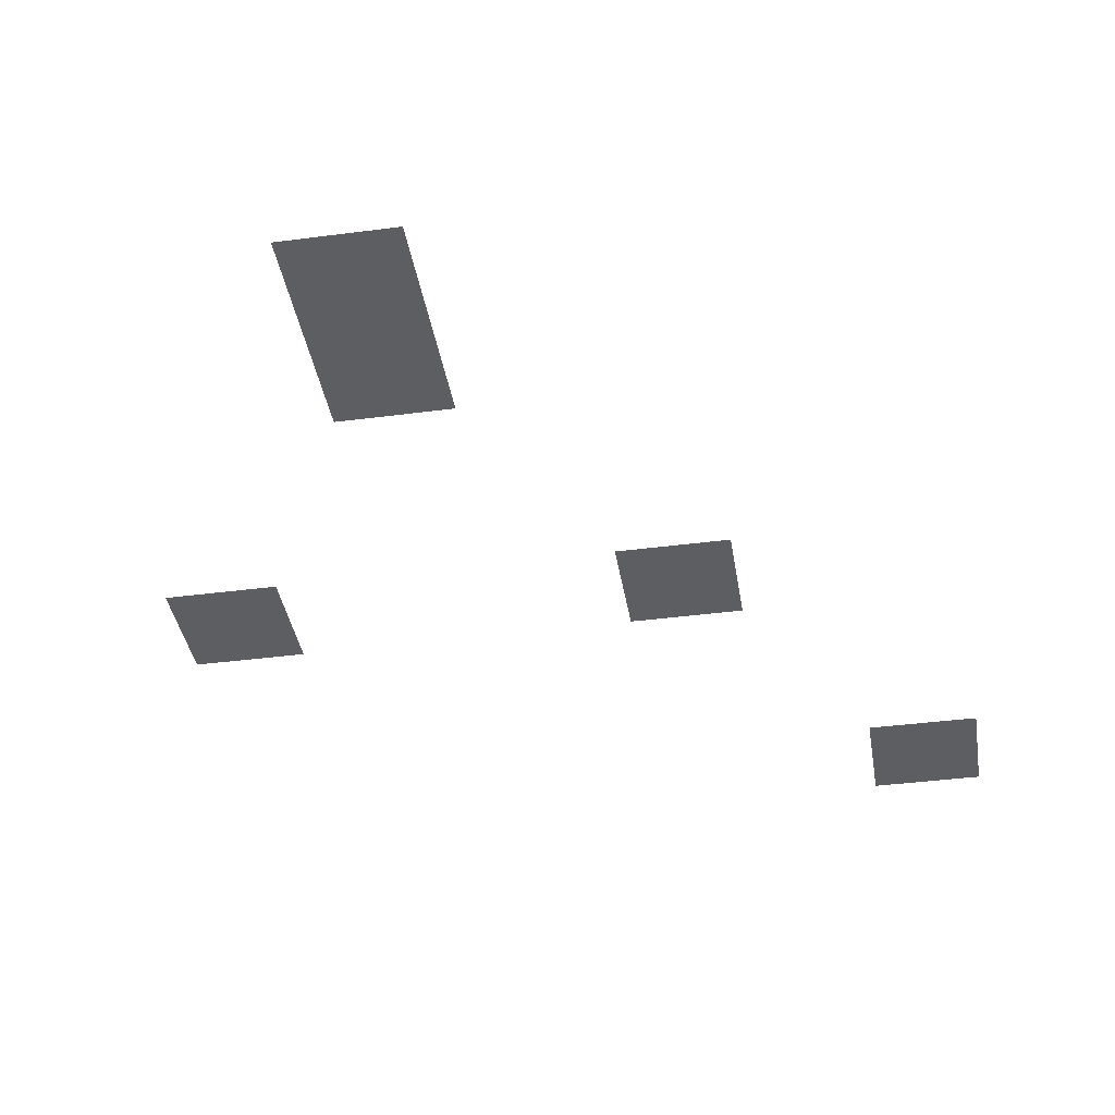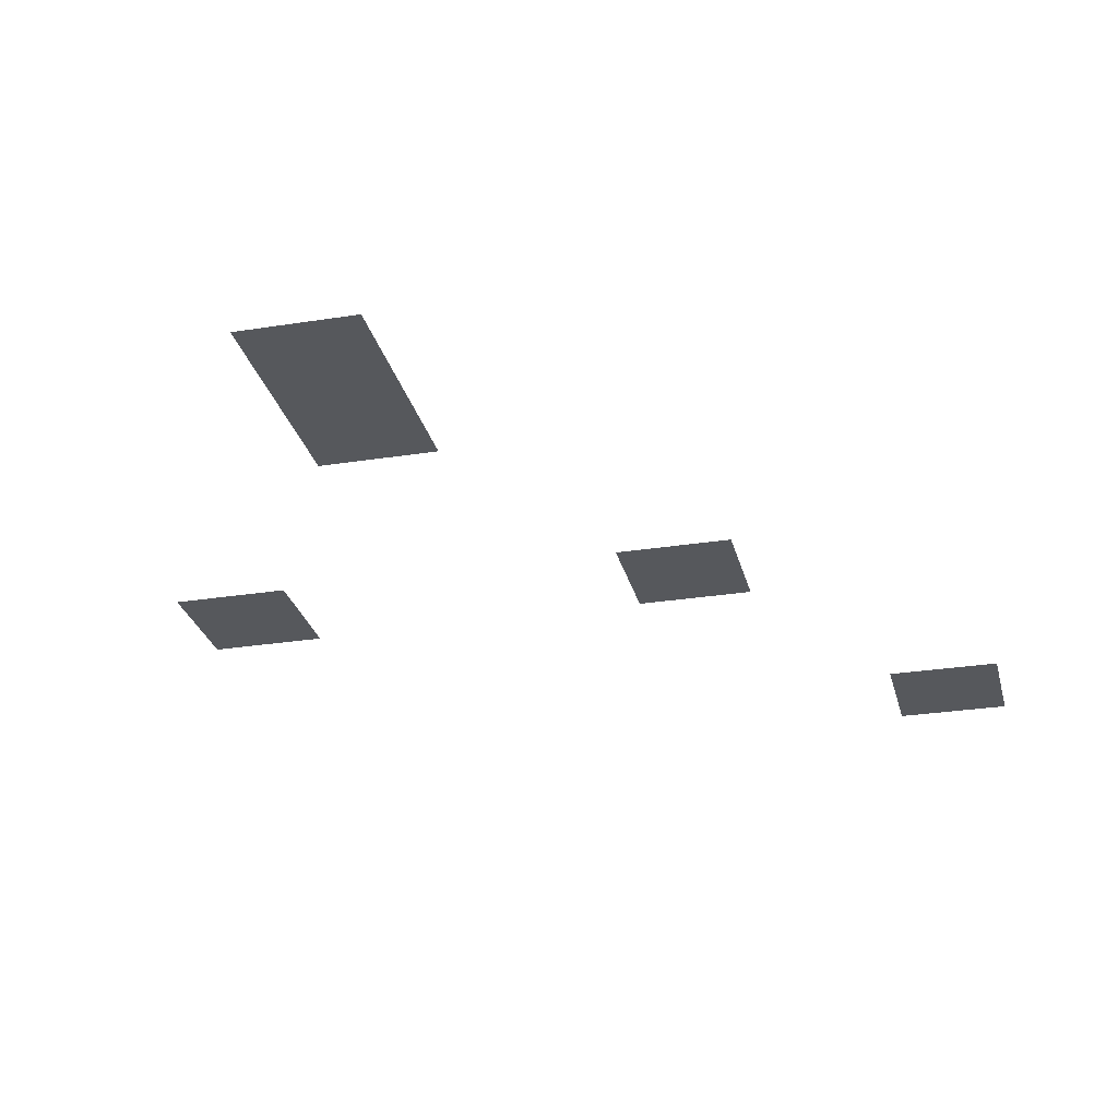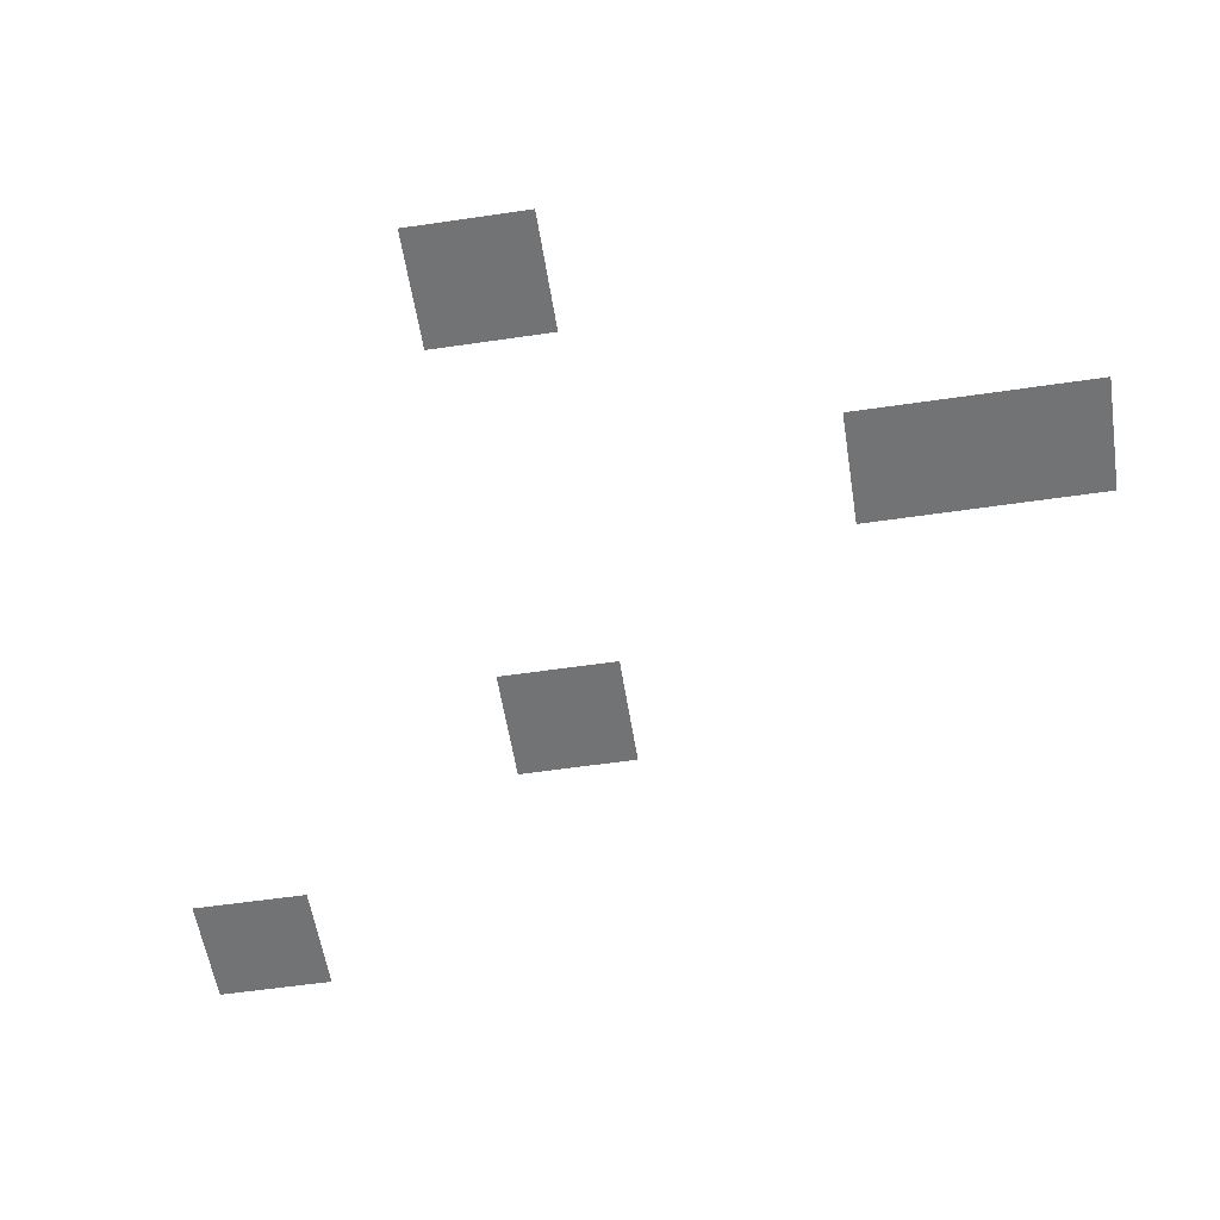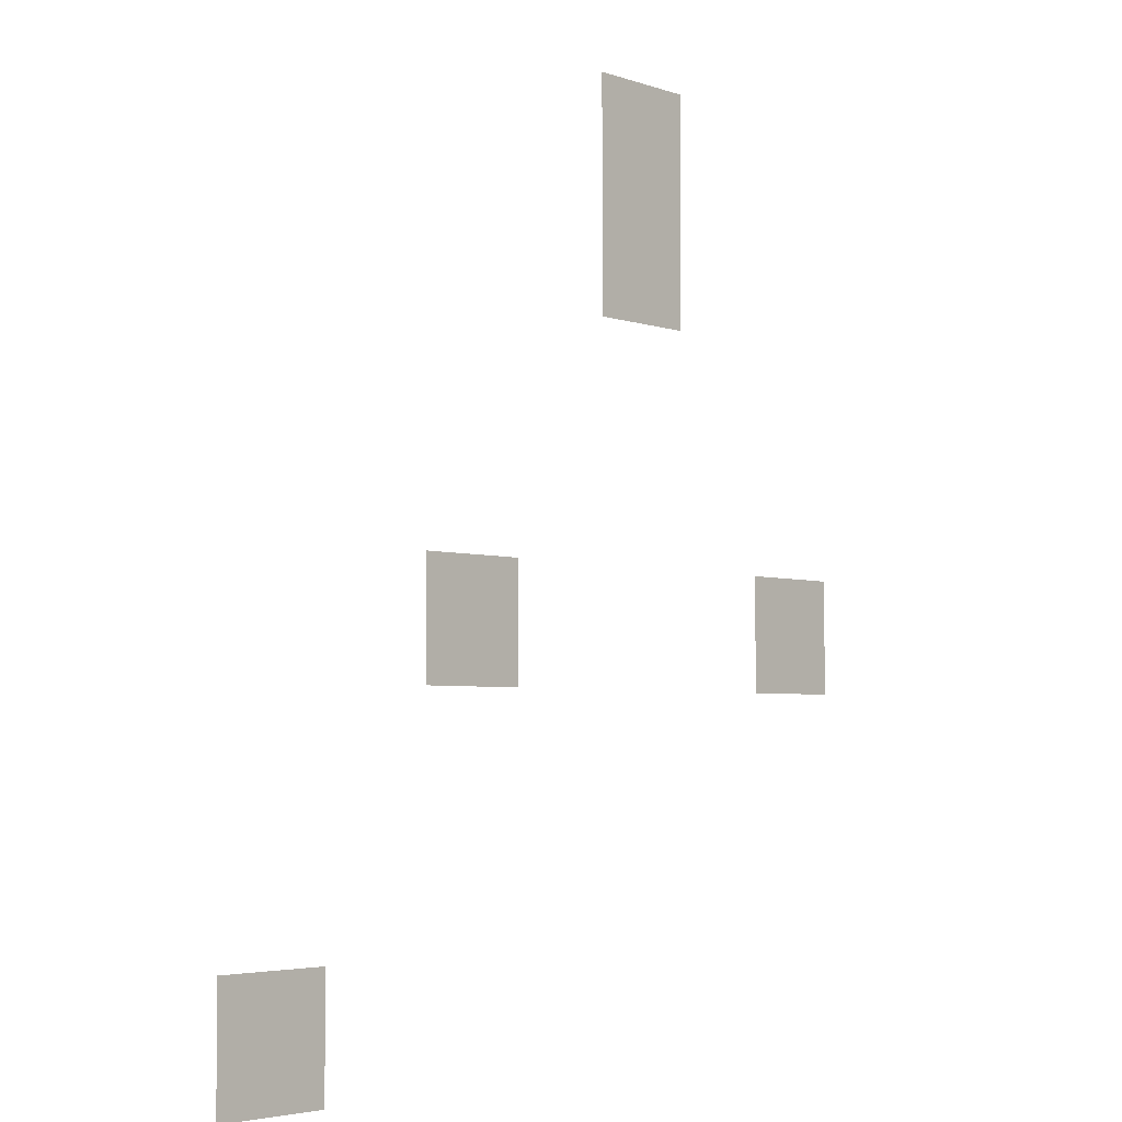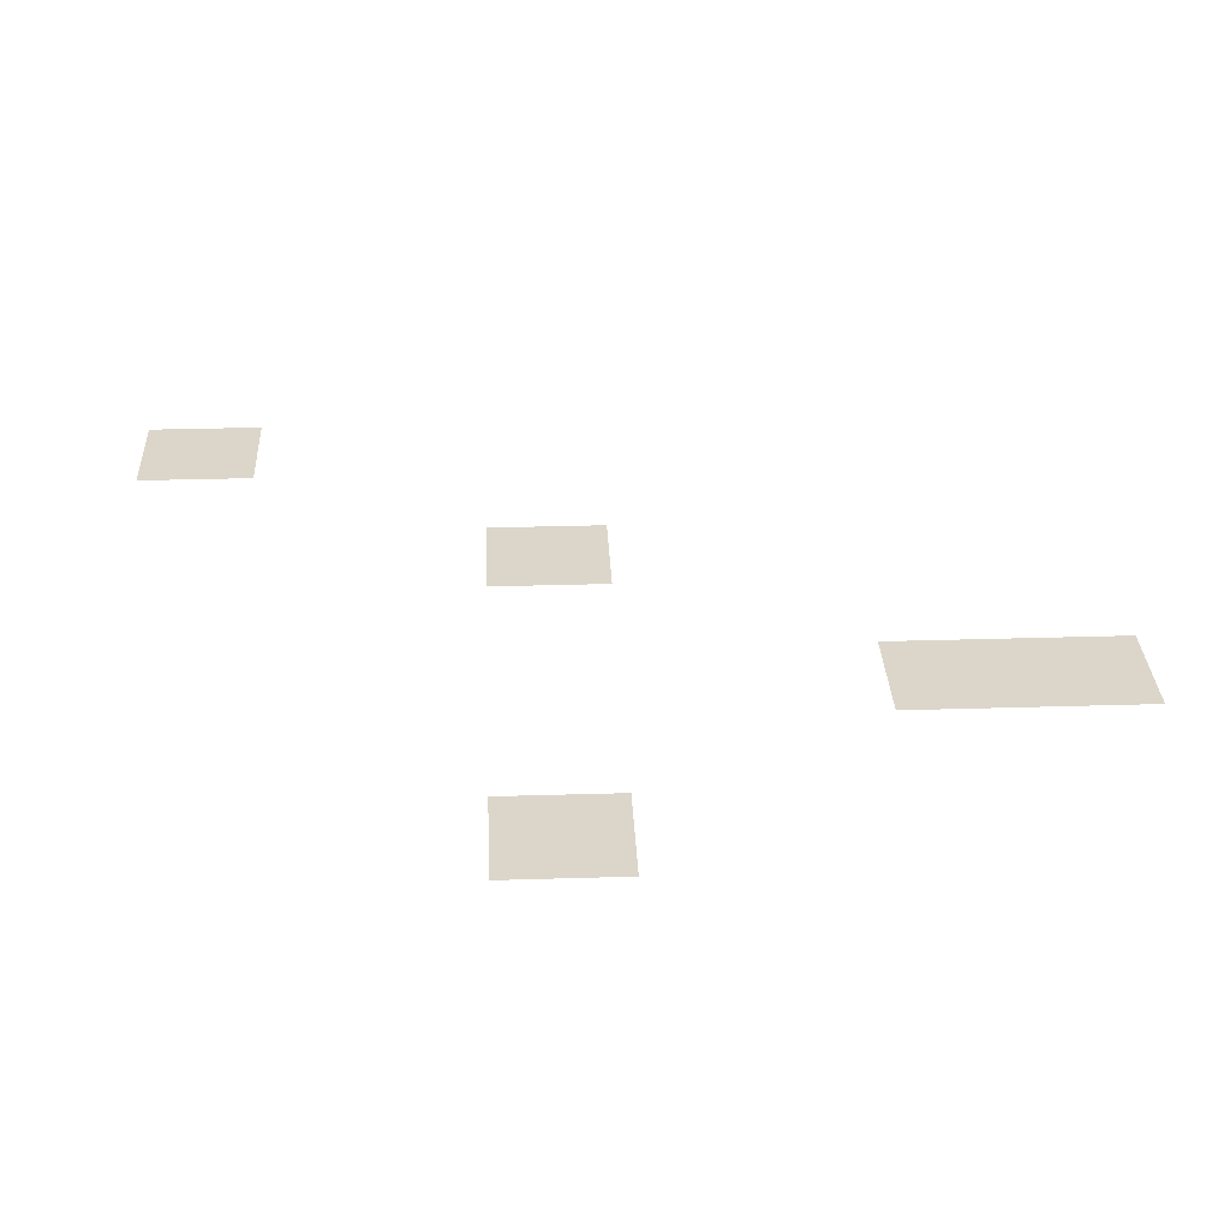
<metadata>
{"format":"obj","ext":"obj","renderer":"f3d","projection":"perspective","resolution":1024,"background":"white","views":[{"elev":-39.1,"azim":-170.7,"up":"+Z"},{"elev":-27.9,"azim":-166.4,"up":"+Z"},{"elev":-55.9,"azim":98.8,"up":"+Z"},{"elev":-4.0,"azim":-48.3,"up":"+Y"},{"elev":29.9,"azim":87.4,"up":"+Z"}]}
</metadata>
<code>
v -64 -32 0
v -80 -32 0
v -80 -16 0
v -64 -16 0
v -64 -48 0
v -80 -48 0
v -80 -32 0
v -64 -32 0
v -32 -96 0
v -48 -96 0
v -48 -80 0
v -32 -80 0
v -96 -96 0
v -112 -96 0
v -112 -80 0
v -96 -80 0
v -128 -144 0
v -144 -144 0
v -144 -128 0
v -128 -128 0
g mine6-2743-10x10_mesh_0007
f 1 2 3 4
f 5 6 7 8
f 9 10 11 12
f 13 14 15 16
f 17 18 19 20

</code>
